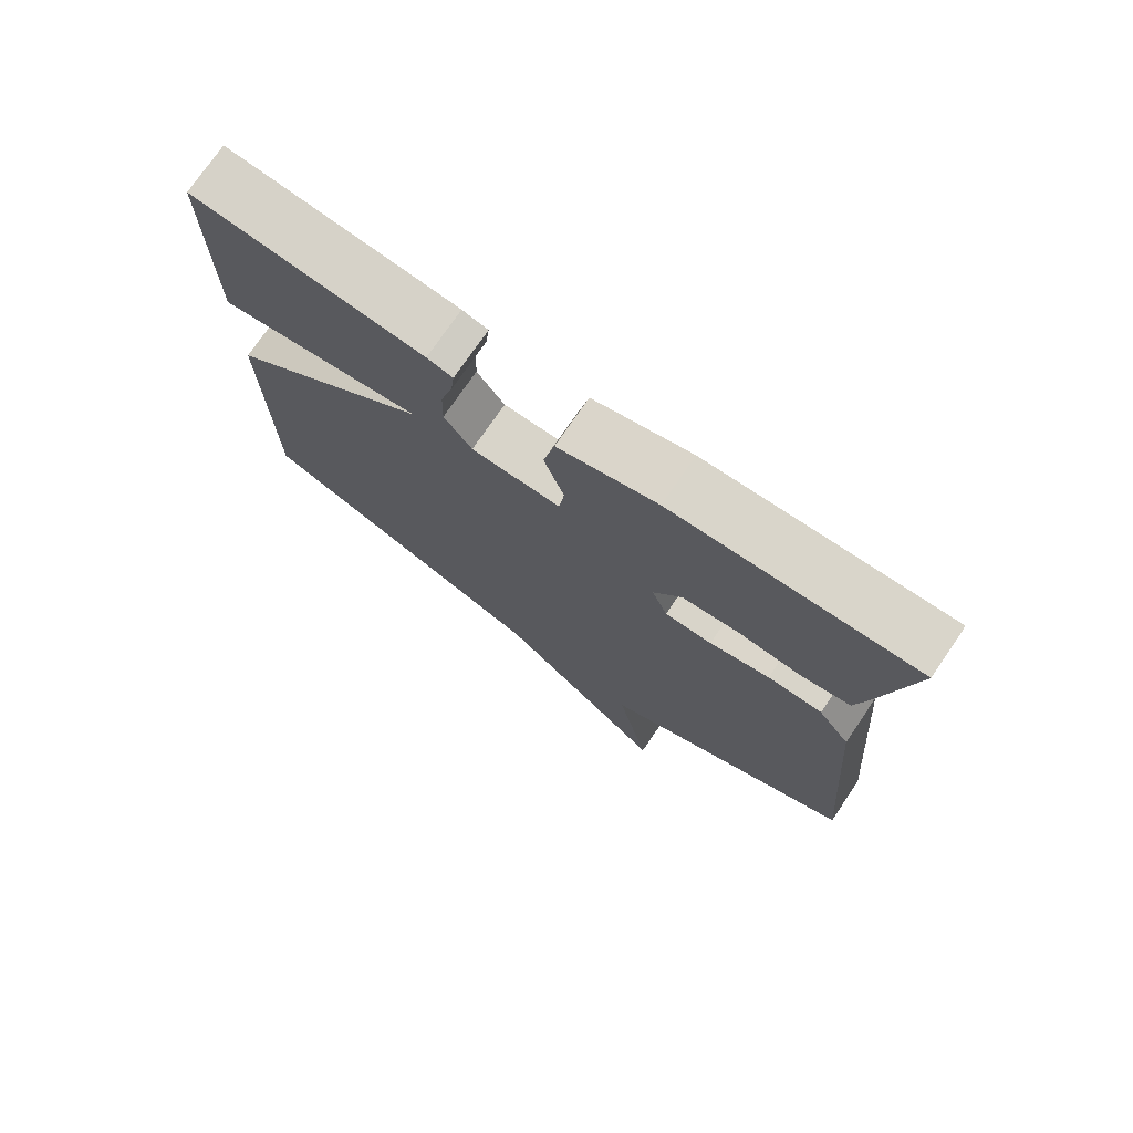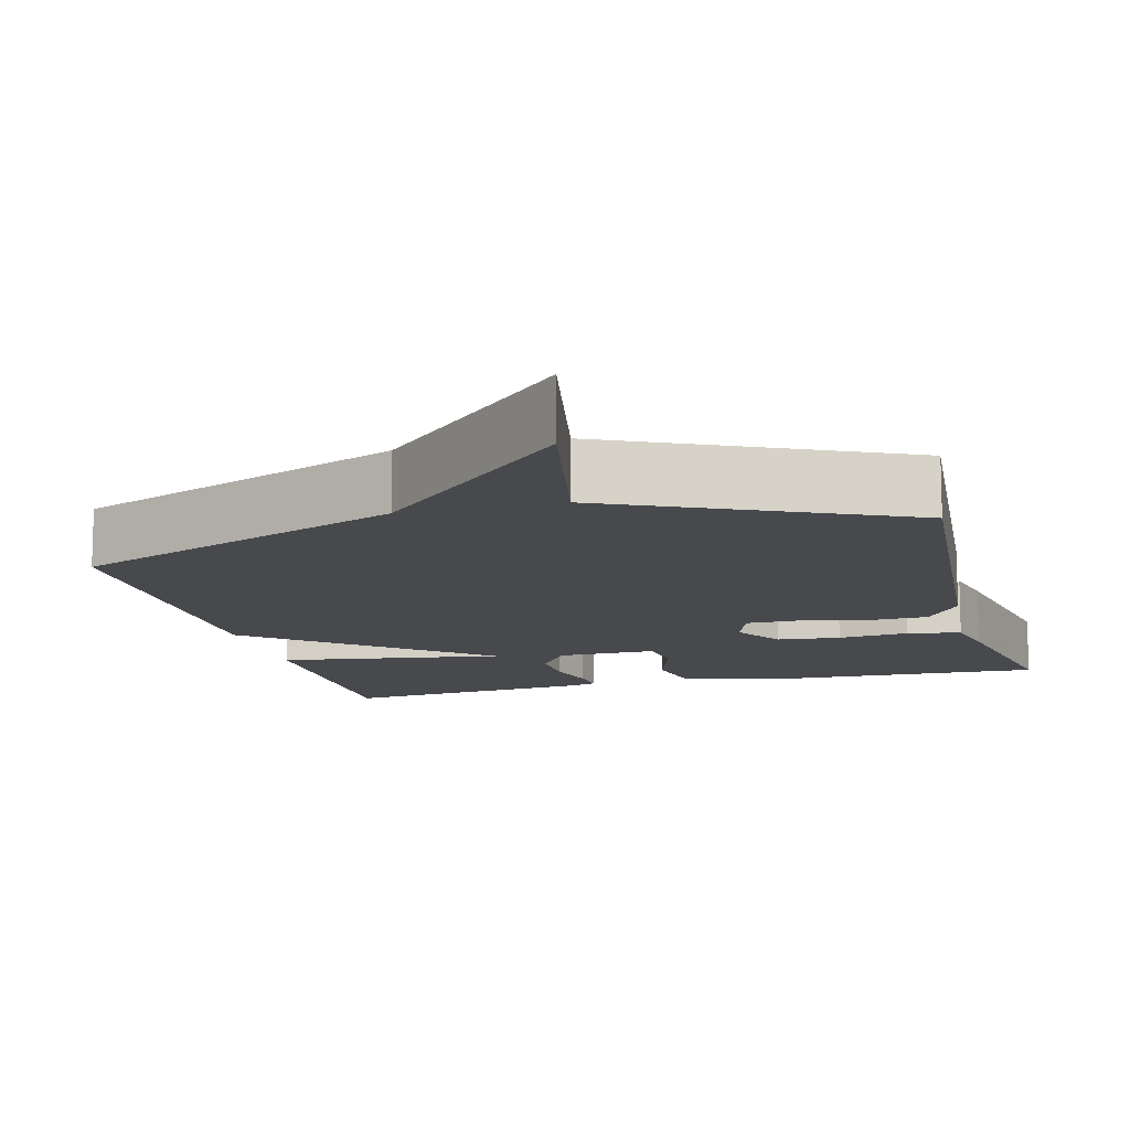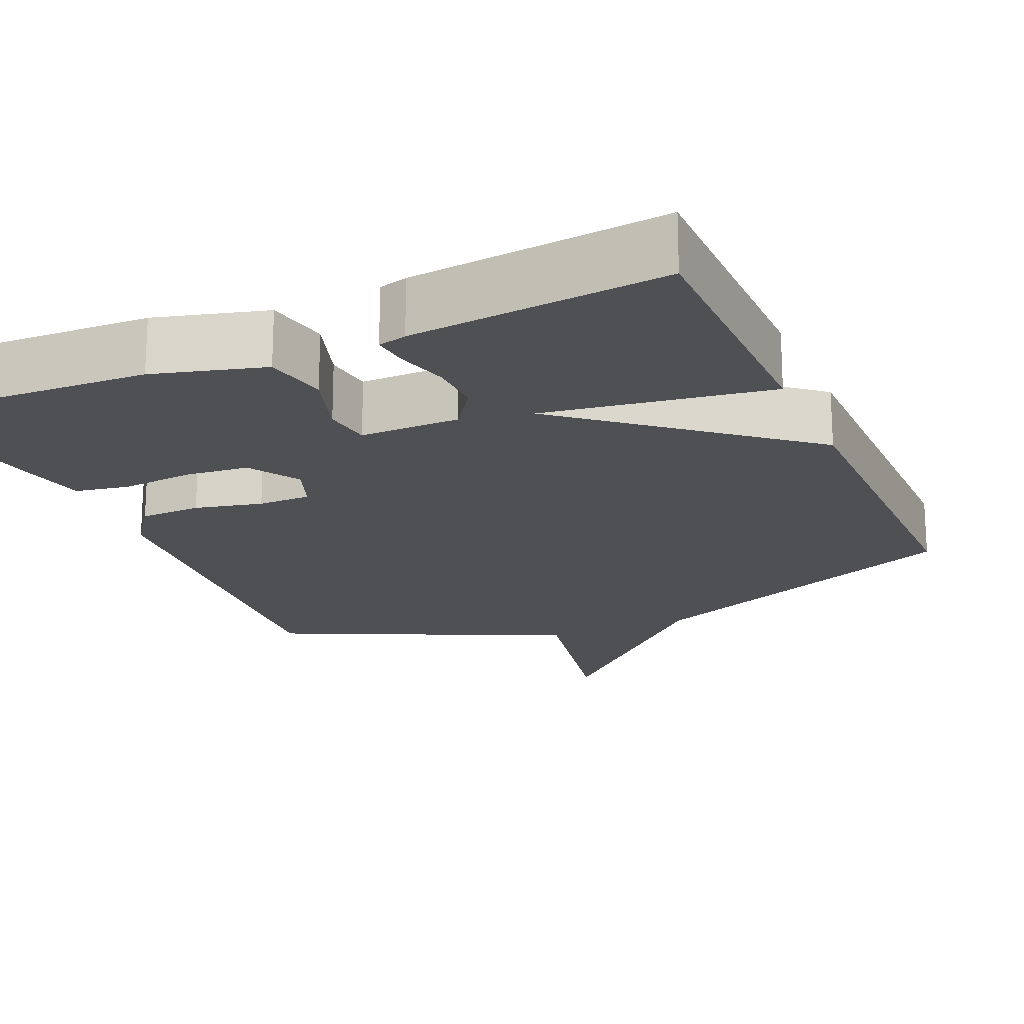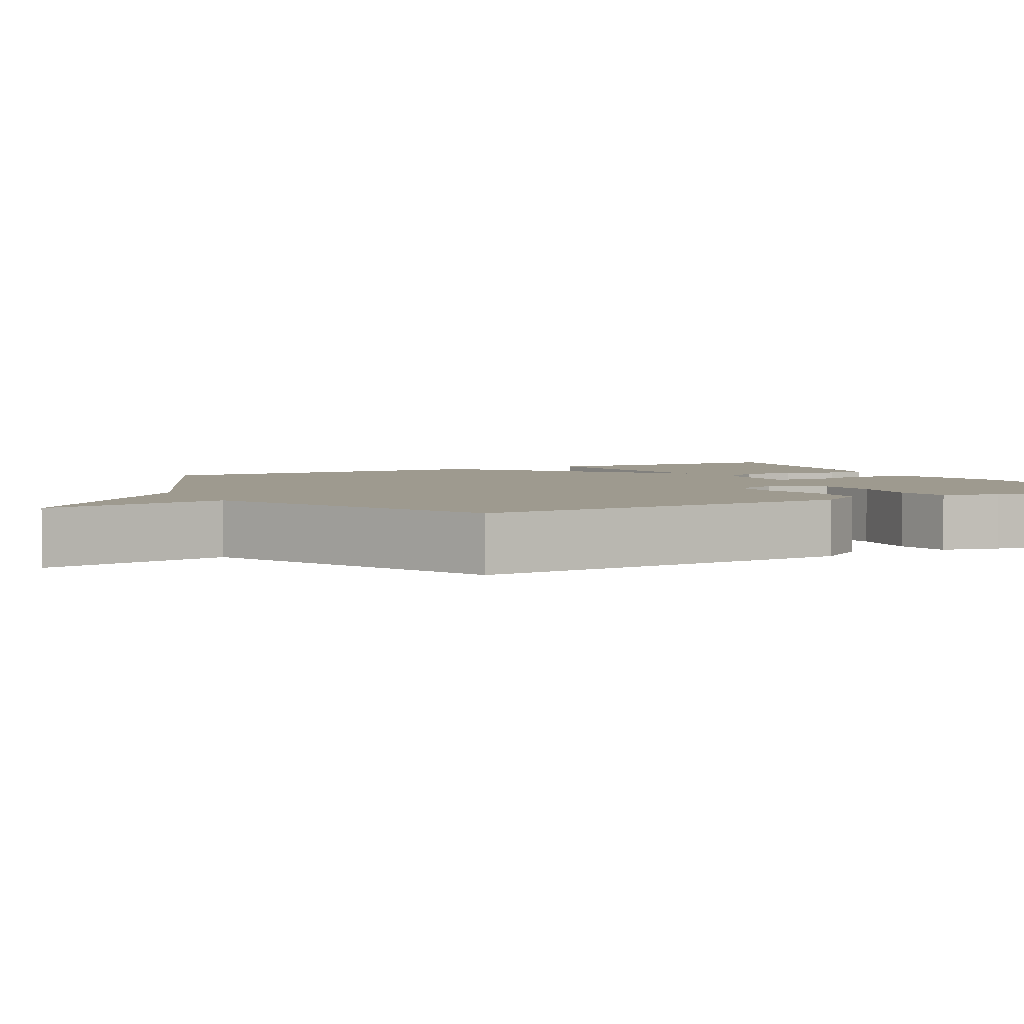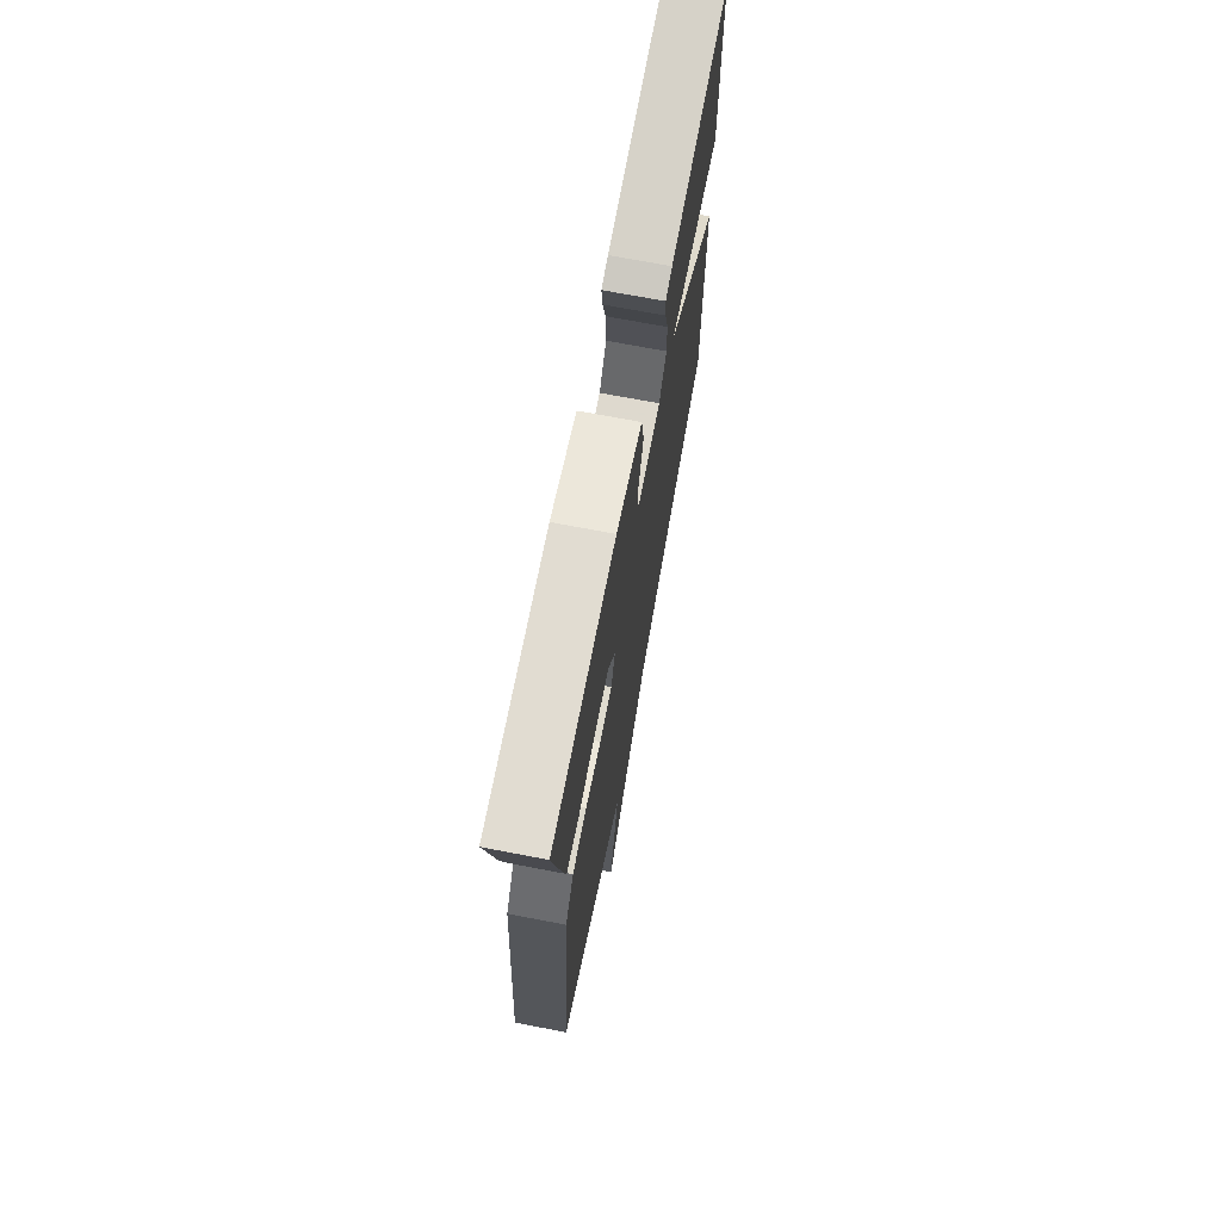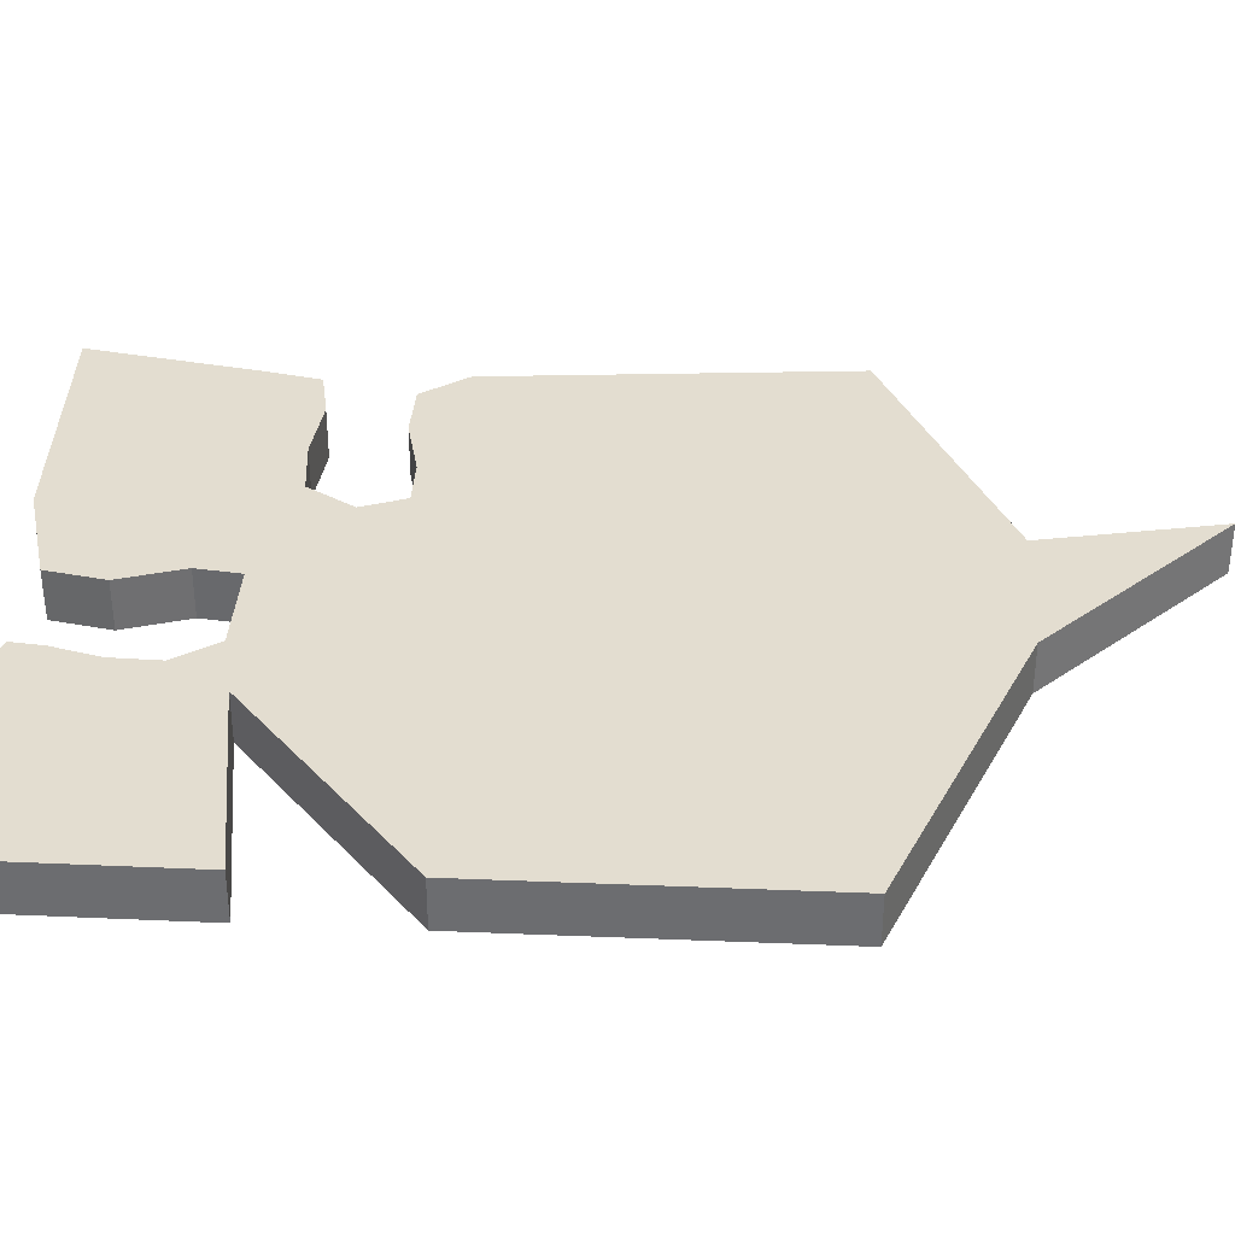
<metadata>
{"format":"obj","ext":"obj","renderer":"f3d","projection":"perspective","resolution":1024,"background":"white","views":[{"elev":75.2,"azim":-145.6,"up":"+Z"},{"elev":-12.0,"azim":-165.2,"up":"+Y"},{"elev":-19.2,"azim":23.7,"up":"+Y"},{"elev":3.6,"azim":-117.2,"up":"+Y"},{"elev":71.2,"azim":-79.2,"up":"+Z"},{"elev":35.6,"azim":93.2,"up":"+Y"}]}
</metadata>
<code>
v -0.5 0.07 -0.5
v -0.458 0.07 -0.001
v -0.412 0.07 0.063
v -0.333 0.07 0.065
v -0.246 0.07 0.045
v -0.178 0.07 0.045
v -0.155 0.07 0.106
v -0.196 0.07 0.172
v -0.278 0.07 0.18
v -0.37 0.07 0.171
v -0.44 0.07 0.184
v -0.456 0.07 0.259
v -0.5 0.07 0.5
v -0.15 0.07 0.487
v -0.007 0.07 0.448
v 0.009 0.07 0.366
v -0.02 0.07 0.277
v -0.012 0.07 0.215
v 0.117 0.07 0.216
v 0.157 0.07 0.274
v 0.155 0.07 0.343
v 0.137 0.07 0.41
v 0.132 0.07 0.456
v 0.169 0.07 0.466
v 0.5 0.07 0.5
v 0.501 0.07 0.153
v 0.208 0.07 0.197
v 0.501 0.07 -0.047
v 0.5 0.07 -0.5
v 0.071 0.07 -0.675
v -0.178 0.07 -0.918
v -0.129 0.07 -0.675
v -0.5 0 -0.5
v -0.458 0 -0.001
v -0.412 0 0.063
v -0.333 0 0.065
v -0.246 0 0.045
v -0.178 0 0.045
v -0.155 0 0.106
v -0.196 0 0.172
v -0.278 0 0.18
v -0.37 0 0.171
v -0.44 0 0.184
v -0.456 0 0.259
v -0.5 0 0.5
v -0.15 0 0.487
v -0.007 0 0.448
v 0.009 0 0.366
v -0.02 0 0.277
v -0.012 0 0.215
v 0.117 0 0.216
v 0.157 0 0.274
v 0.155 0 0.343
v 0.137 0 0.41
v 0.132 0 0.456
v 0.169 0 0.466
v 0.5 0 0.5
v 0.501 0 0.153
v 0.208 0 0.197
v 0.501 0 -0.047
v 0.5 0 -0.5
v 0.071 0 -0.675
v -0.178 0 -0.918
v -0.129 0 -0.675
f 30 31 32
f 30 32 1
f 29 30 1
f 28 29 1
f 27 28 1
f 25 26 27
f 24 25 27
f 23 24 27
f 22 23 27
f 21 22 27
f 20 21 27
f 19 20 27
f 18 19 27 1
f 17 18 1
f 15 16 17
f 14 15 17
f 13 14 17
f 12 13 17
f 11 12 17
f 10 11 17
f 9 10 17
f 8 9 17
f 7 8 17
f 6 7 17
f 6 17 1
f 5 6 1 2
f 2 3 4 5
f 64 63 62
f 33 64 62
f 33 62 61
f 33 61 60
f 33 60 59
f 59 58 57
f 59 57 56
f 59 56 55
f 59 55 54
f 59 54 53
f 59 53 52
f 59 52 51
f 33 59 51 50
f 33 50 49
f 49 48 47
f 49 47 46
f 49 46 45
f 49 45 44
f 49 44 43
f 49 43 42
f 49 42 41
f 49 41 40
f 49 40 39
f 49 39 38
f 33 49 38
f 34 33 38 37
f 37 36 35 34
f 1 33 34 2
f 2 34 35 3
f 3 35 36 4
f 4 36 37 5
f 5 37 38 6
f 6 38 39 7
f 7 39 40 8
f 8 40 41 9
f 9 41 42 10
f 10 42 43 11
f 11 43 44 12
f 12 44 45 13
f 13 45 46 14
f 14 46 47 15
f 15 47 48 16
f 16 48 49 17
f 17 49 50 18
f 18 50 51 19
f 19 51 52 20
f 20 52 53 21
f 21 53 54 22
f 22 54 55 23
f 23 55 56 24
f 24 56 57 25
f 25 57 58 26
f 26 58 59 27
f 27 59 60 28
f 28 60 61 29
f 29 61 62 30
f 30 62 63 31
f 31 63 64 32
f 32 64 33 1

</code>
